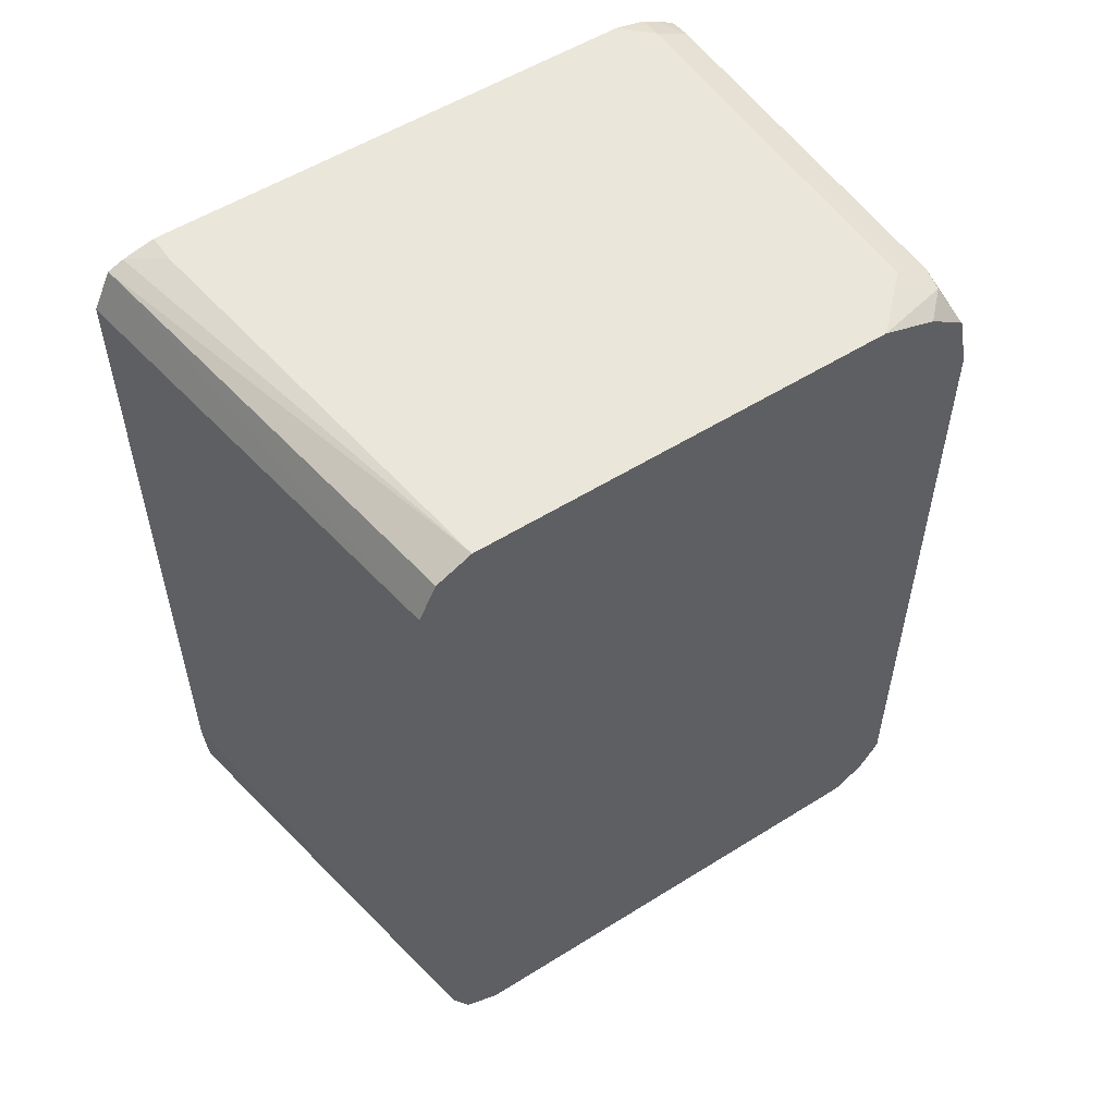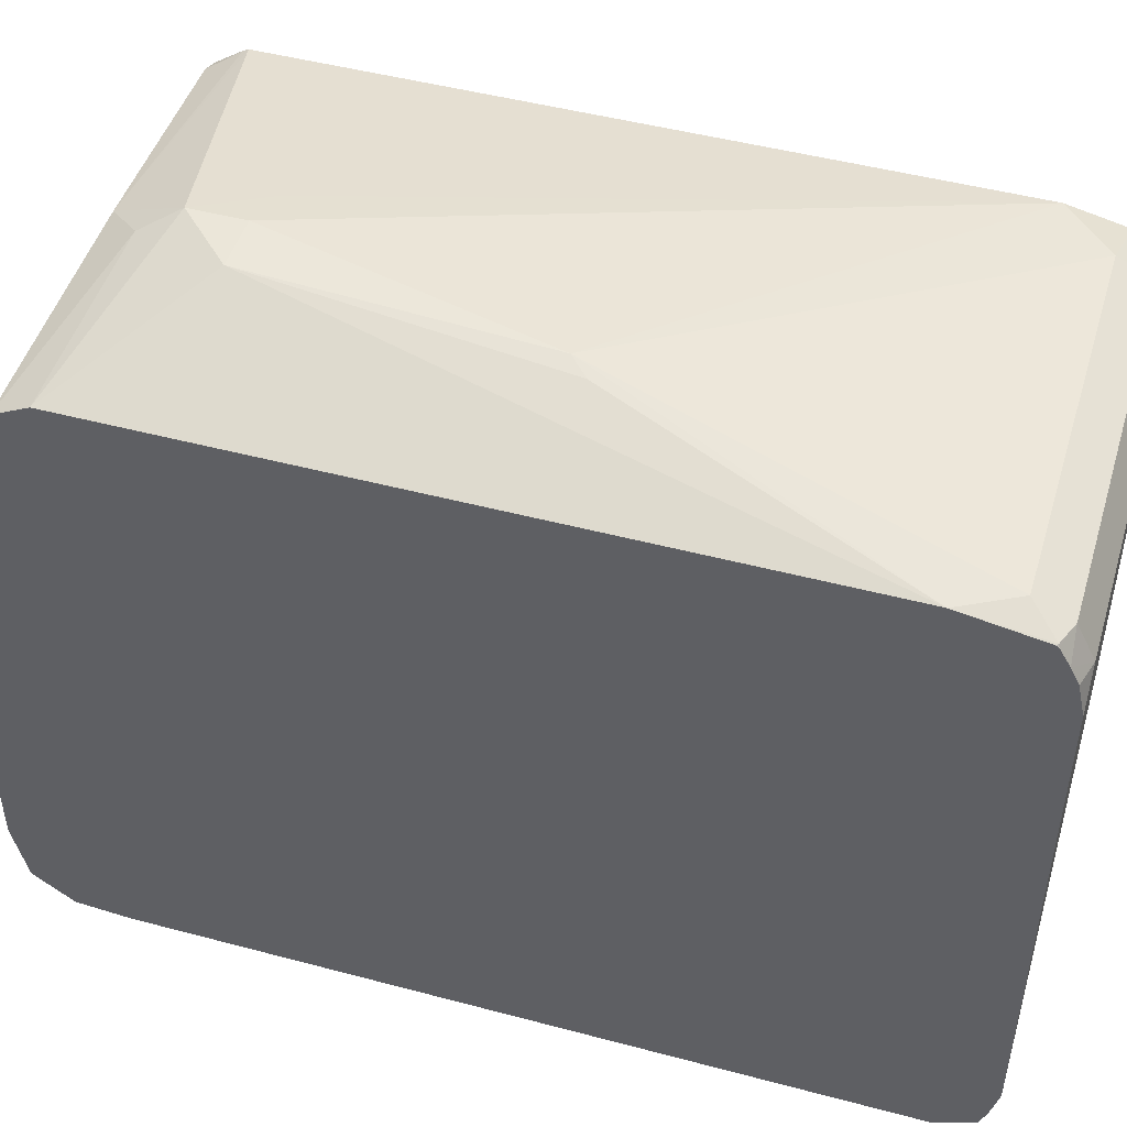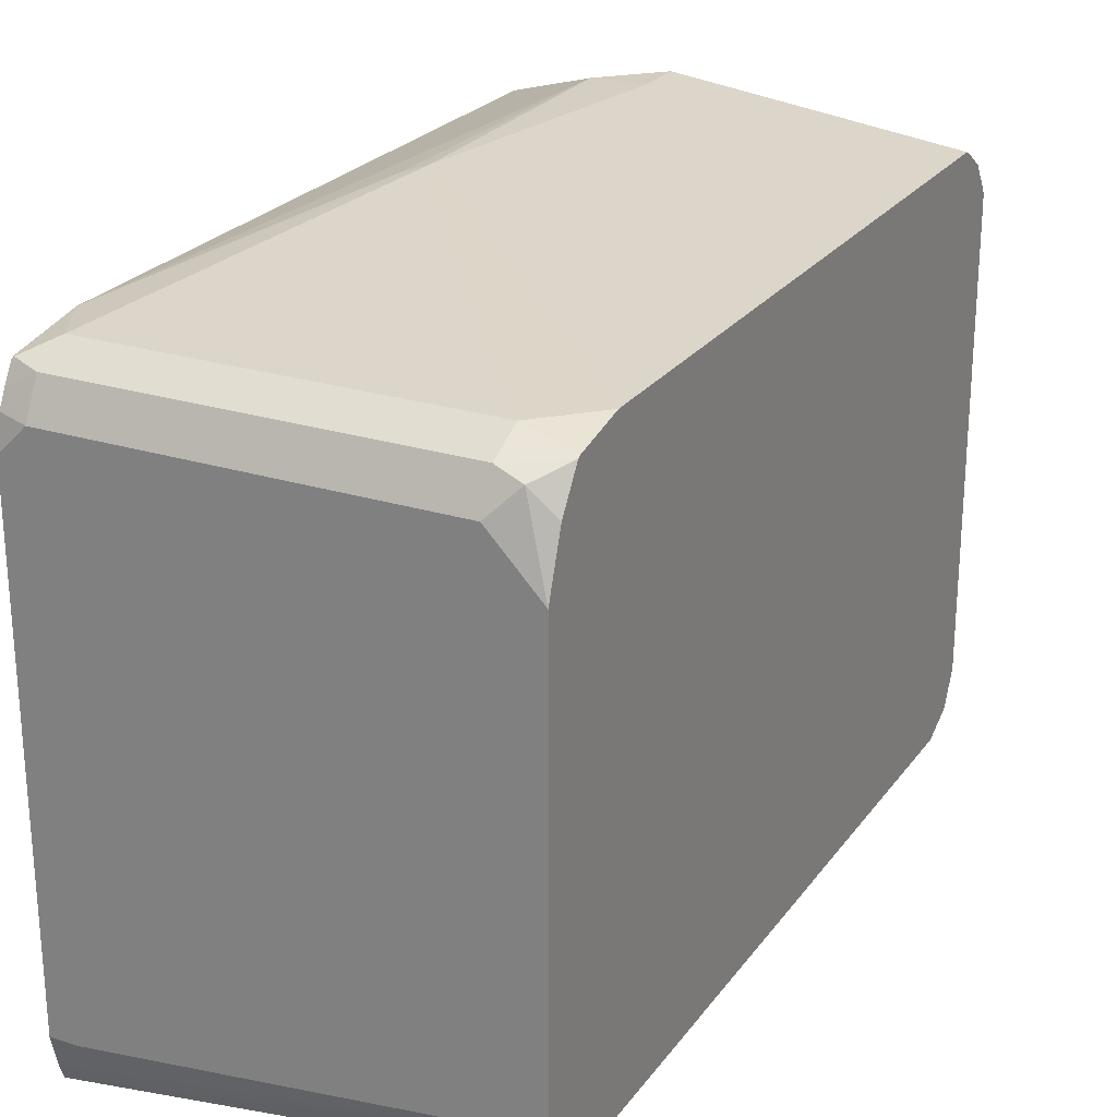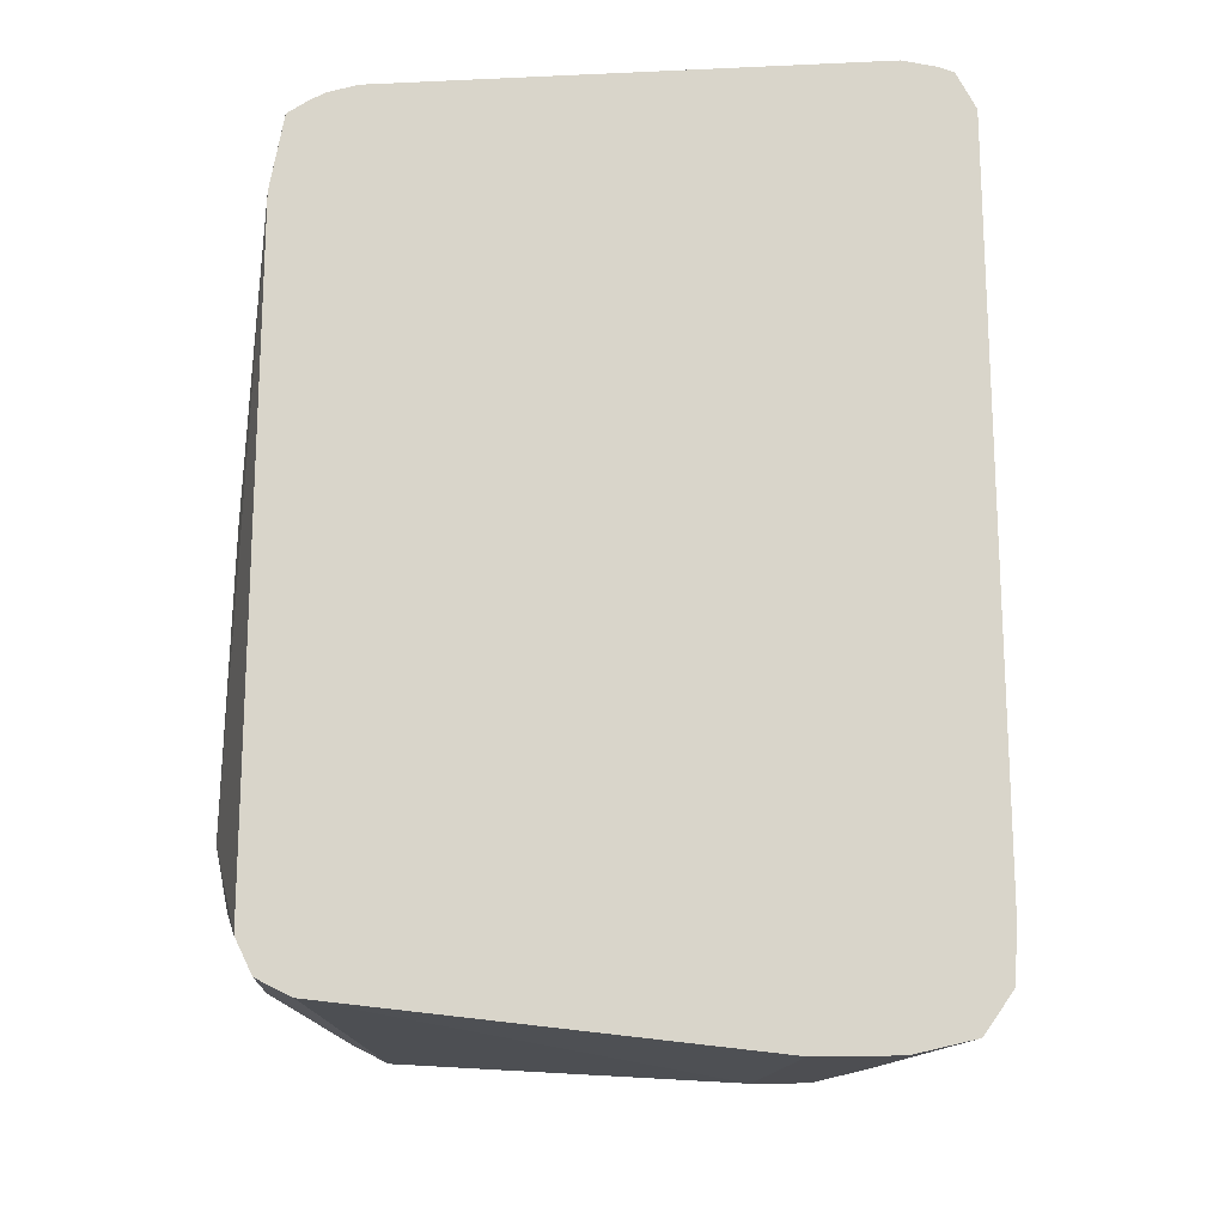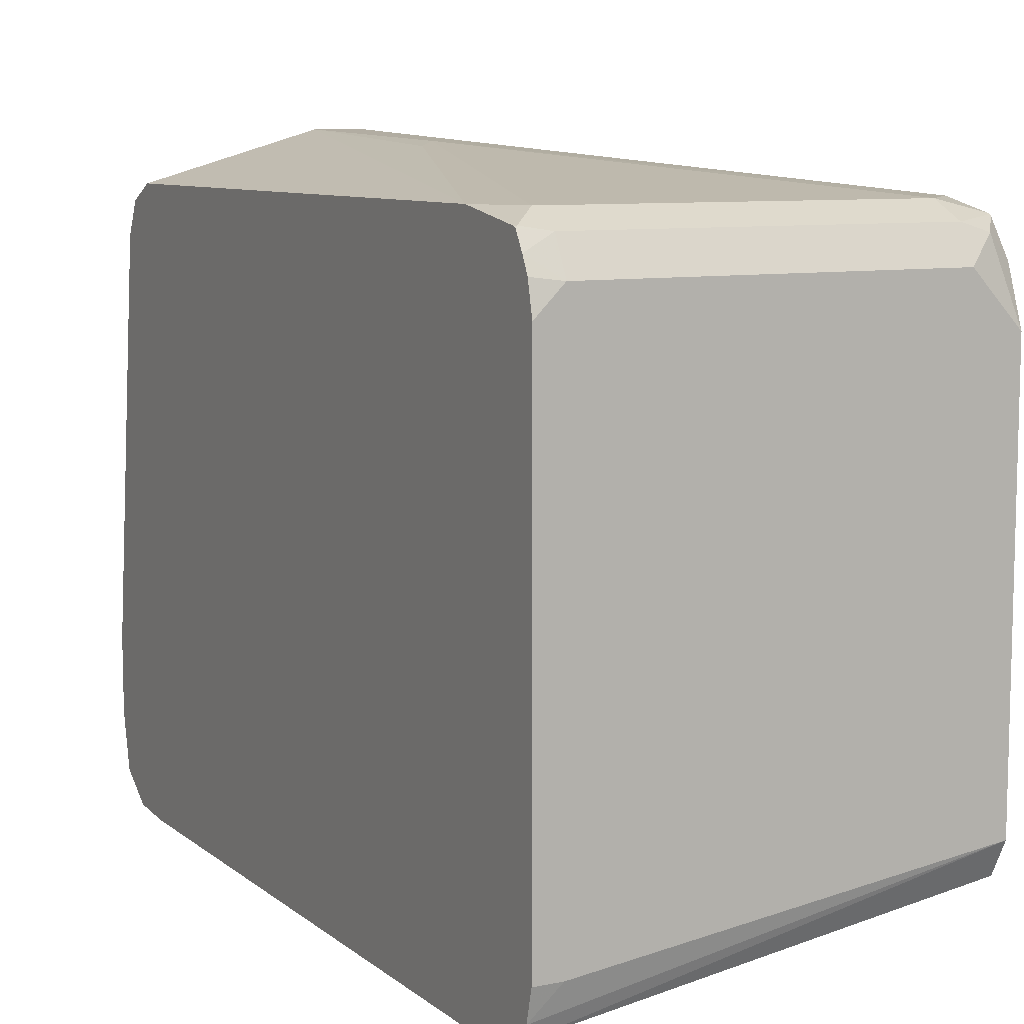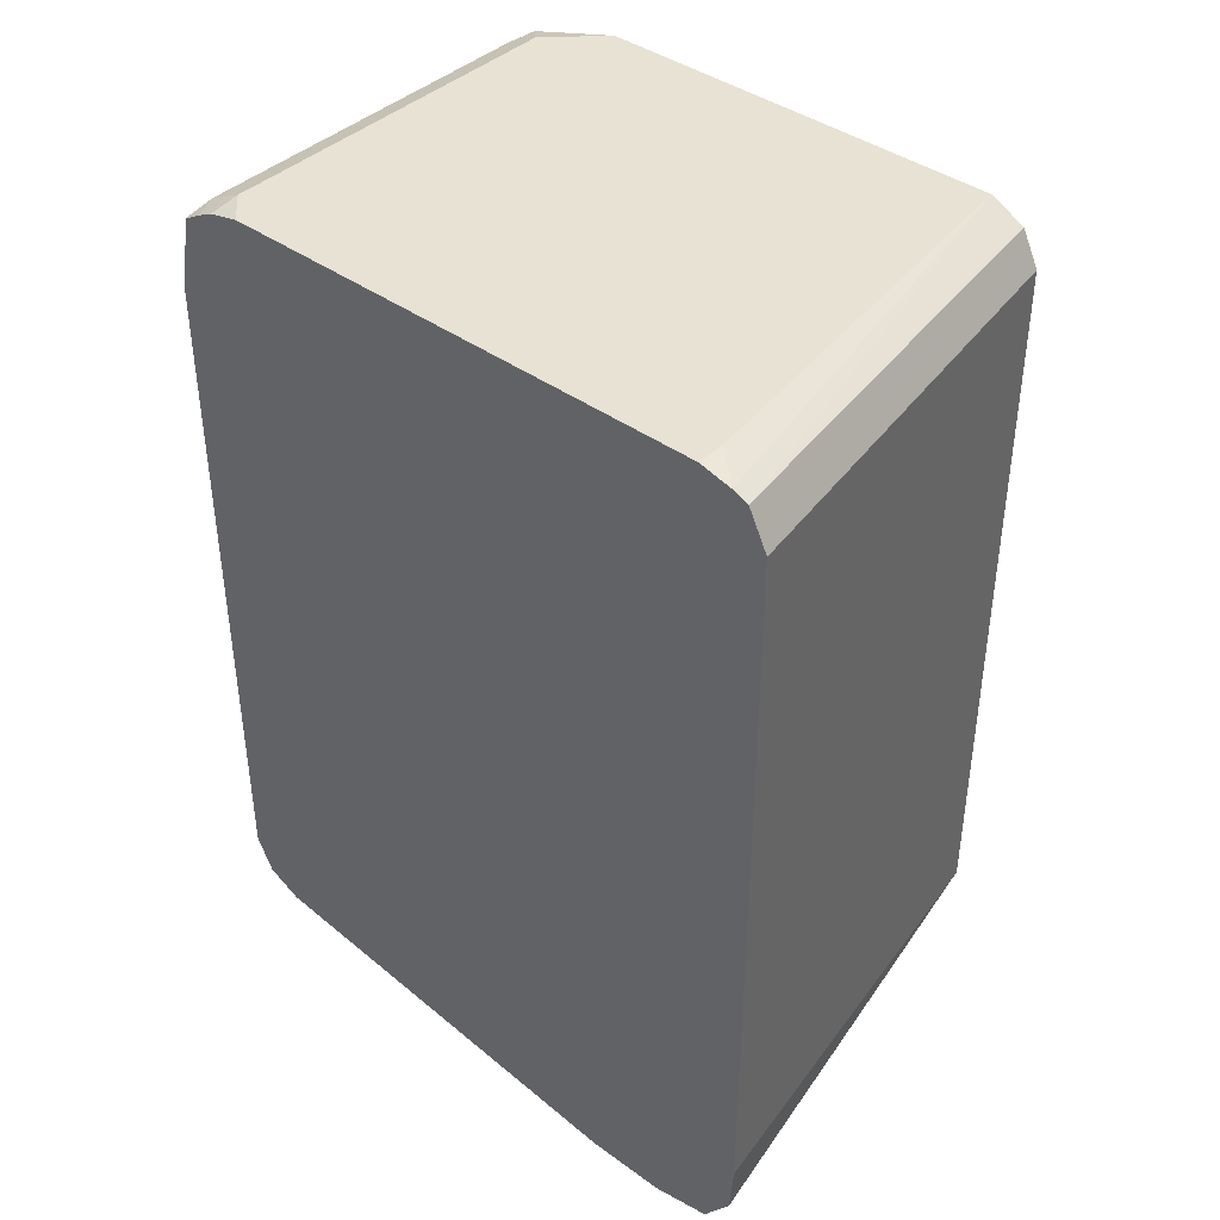
<metadata>
{"format":"obj","ext":"obj","renderer":"f3d","projection":"perspective","resolution":1024,"background":"white","views":[{"elev":54.7,"azim":-123.5,"up":"+Y"},{"elev":47.6,"azim":106.7,"up":"+Z"},{"elev":24.5,"azim":-152.7,"up":"+Z"},{"elev":-17.2,"azim":95.1,"up":"+Y"},{"elev":8.8,"azim":151.8,"up":"+Z"},{"elev":40.8,"azim":131.4,"up":"+Y"}]}
</metadata>
<code>
v -0.232 -0.09943 0.4474
v -0.3141 -0.116 0.4309
v -0.2375 -0.1215 0.4364
v -0.2265 -0.1105 0.4419
v -0.1735 -0.116 0.4309
v -0.2154 -0.08286 0.4474
v -0.232 -0.08286 0.4474
v -0.2458 -0.0801 0.4447
v -0.3141 -0.1176 0.4301
v -0.3141 0.1002 0.4309
v -0.1735 -0.127 0.4254
v -0.3093 -0.127 0.4254
v -0.3141 -0.1326 0.4143
v -0.1735 -0.1326 0.4143
v -0.1735 -0.1237 0.427
v -0.1735 0.09943 0.4309
v -0.2072 0.00826 0.4433
v -0.2127 0.002745 0.4447
v -0.3141 -0.1261 0.4244
v -0.2983 0.116 0.4309
v -0.3141 0.118 0.4269
v -0.3141 -0.1318 0.4159
v -0.2458 -0.1464 0.2956
v -0.232 -0.1492 0.2983
v -0.3141 -0.1326 0.2652
v -0.1735 -0.1492 0.2817
v -0.1735 0.1237 0.4266
v -0.174 0.1243 0.4267
v -0.1823 0.116 0.4309
v -0.2983 0.127 0.4254
v -0.3141 0.1185 0.4267
v -0.232 -0.1492 0.2817
v -0.3141 -0.127 0.2541
v -0.1735 -0.145 0.2377
v -0.1735 -0.1492 0.2563
v -0.1735 0.1246 0.426
v -0.1823 0.127 0.4254
v -0.2983 0.1326 0.4143
v -0.3066 0.1284 0.4226
v -0.3141 0.1191 0.4263
v -0.1989 -0.1492 0.2652
v -0.3141 -0.1265 0.2538
v -0.1735 -0.1326 0.2288
v -0.1735 0.1278 0.4206
v -0.1823 0.1326 0.4143
v -0.3141 0.1326 0.3977
v -0.3141 0.1265 0.4151
v -0.3141 -0.116 0.2486
v -0.1735 -0.116 0.2276
v -0.1735 0.1303 0.4154
v -0.1735 0.1326 0.4055
v -0.3141 0.1326 0.2652
v -0.3141 0.116 0.2486
v -0.1735 0.116 0.2276
v -0.1735 0.1326 0.2486
v -0.1823 0.1326 0.2486
v -0.1735 0.13 0.2385
v -0.1735 0.128 0.2336
v -0.3141 0.127 0.2541
f 20 31 21
f 23 32 24
f 23 25 32
f 24 32 41
f 24 35 26
f 25 33 34
f 25 34 32
f 27 36 28
f 30 37 45
f 24 41 35
f 20 30 31
f 16 29 18
f 20 28 37
f 20 29 28
f 18 29 20
f 16 18 17
f 16 28 29
f 16 27 28
f 14 24 26
f 13 25 23
f 13 24 14
f 30 45 38
f 13 23 24
f 12 19 22
f 20 37 30
f 30 38 39
f 39 46 47
f 30 40 31
f 55 57 56
f 12 22 13
f 53 58 54
f 53 59 58
f 52 58 59
f 52 57 58
f 52 56 57
f 48 54 49
f 48 53 54
f 45 50 51
f 44 50 45
f 43 48 49
f 30 39 40
f 42 48 43
f 38 46 39
f 38 52 46
f 38 56 52
f 38 55 56
f 38 51 55
f 38 45 51
f 37 44 45
f 36 44 37
f 34 35 41
f 33 43 34
f 33 42 43
f 32 34 41
f 39 47 40
f 10 20 21
f 28 36 37
f 9 19 12
f 2 19 9
f 2 22 19
f 2 13 22
f 2 25 13
f 2 33 25
f 2 42 33
f 2 48 42
f 2 53 48
f 2 59 53
f 2 52 59
f 2 46 52
f 2 47 46
f 10 18 20
f 2 31 40
f 2 21 31
f 2 10 21
f 2 8 10
f 2 9 3
f 1 8 2
f 1 7 8
f 1 6 7
f 1 5 6
f 1 4 5
f 1 3 4
f 1 2 3
f 3 11 4
f 3 9 12
f 2 40 47
f 3 13 14
f 3 12 13
f 7 10 8
f 7 18 10
f 6 18 7
f 6 17 18
f 6 16 17
f 5 16 6
f 5 36 27
f 5 44 36
f 5 50 44
f 5 51 50
f 5 55 51
f 5 57 55
f 5 27 16
f 5 54 58
f 5 58 57
f 4 11 15
f 4 15 5
f 5 15 11
f 5 11 14
f 5 14 26
f 3 14 11
f 5 35 34
f 5 34 43
f 5 43 49
f 5 49 54
f 5 26 35

</code>
